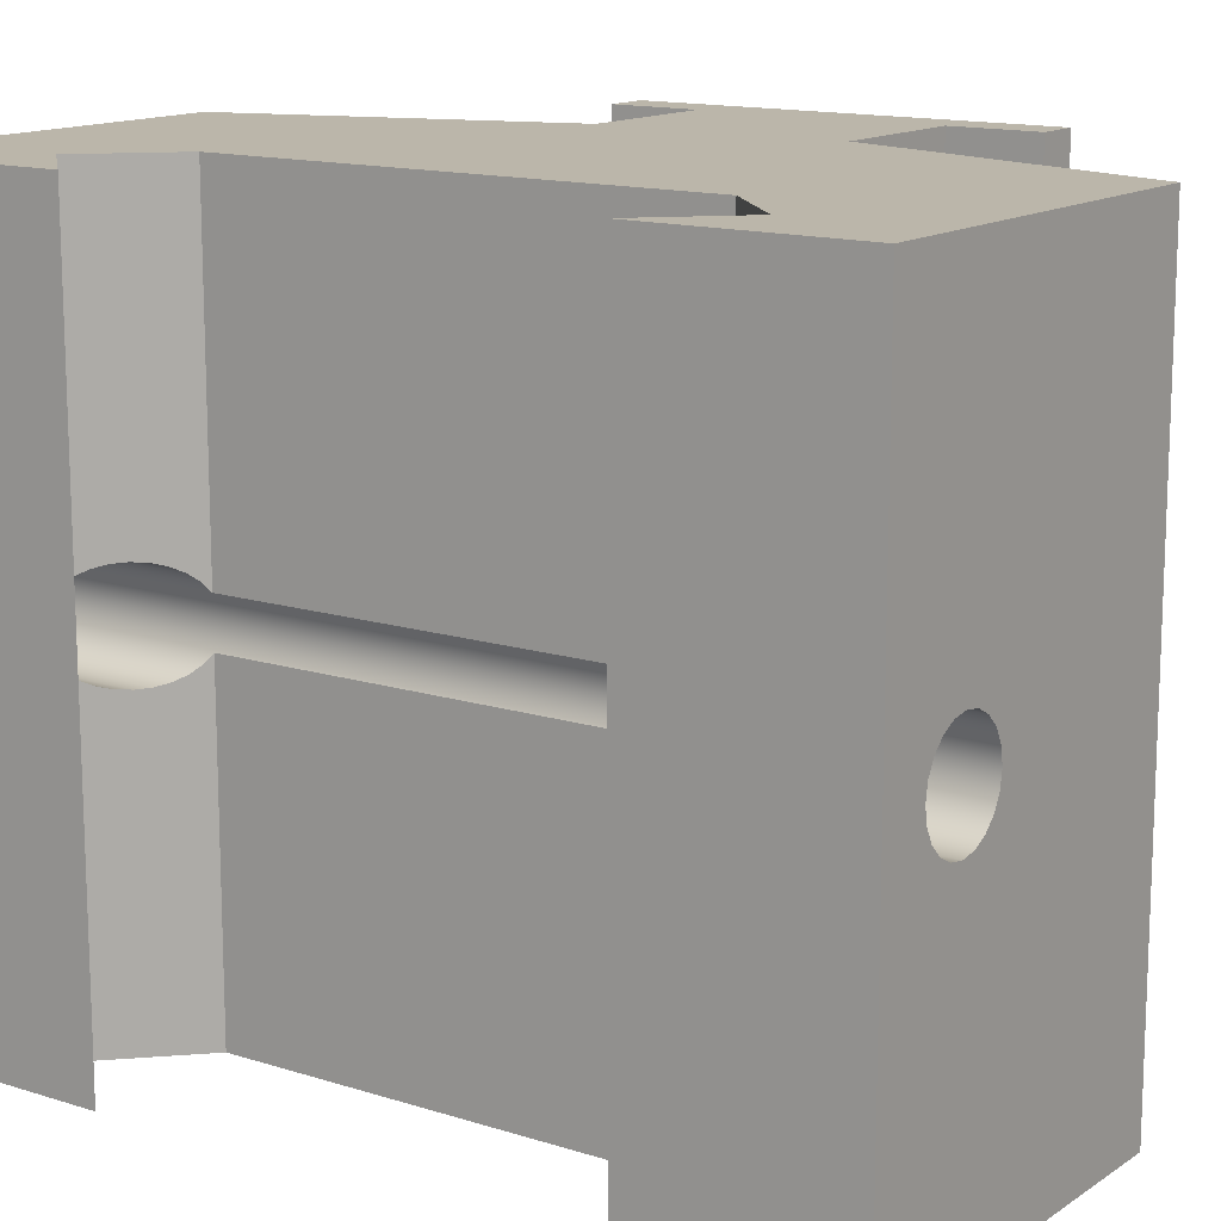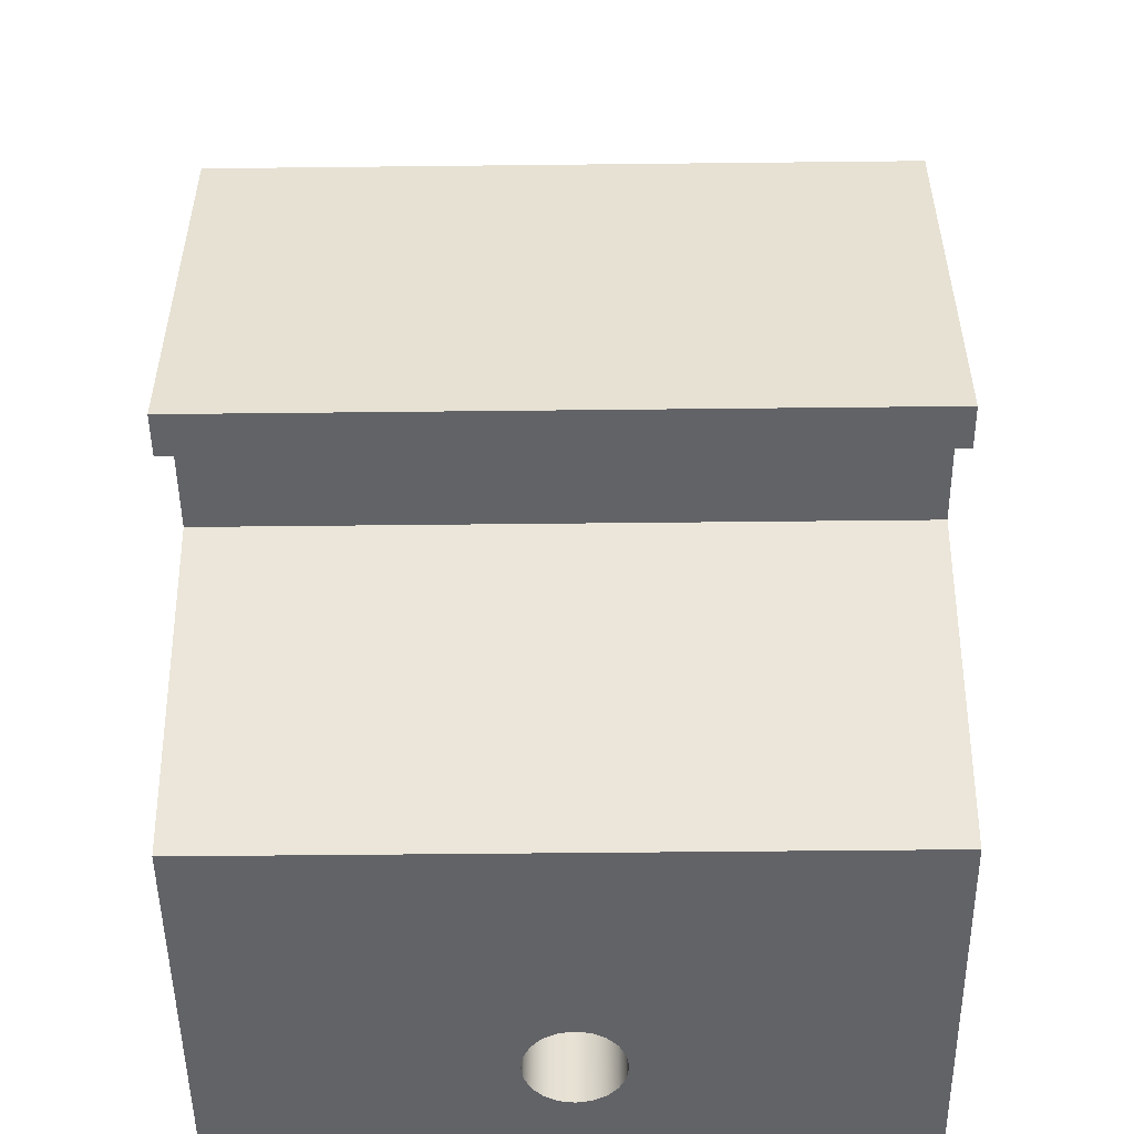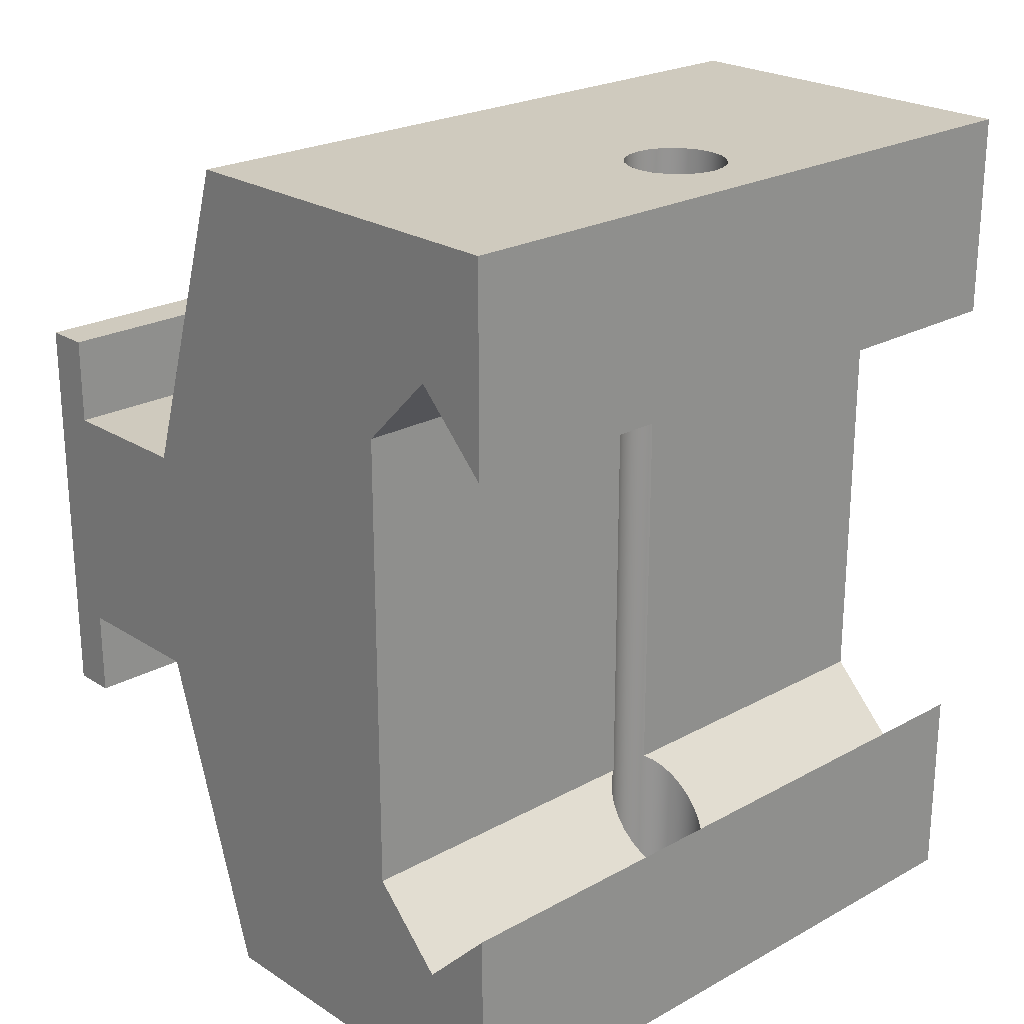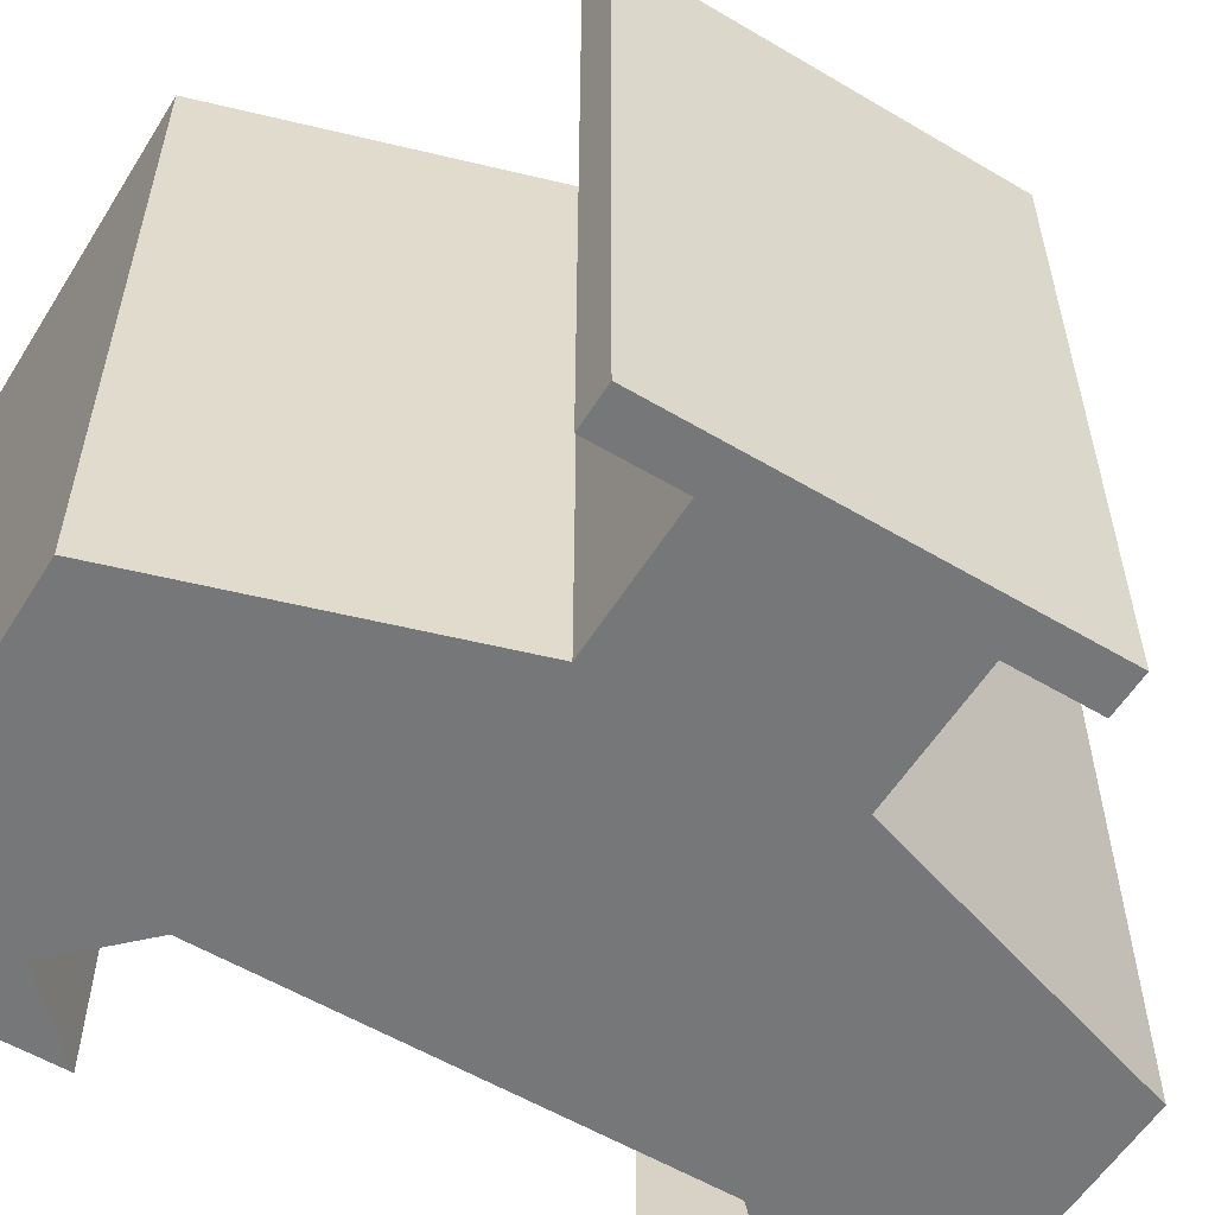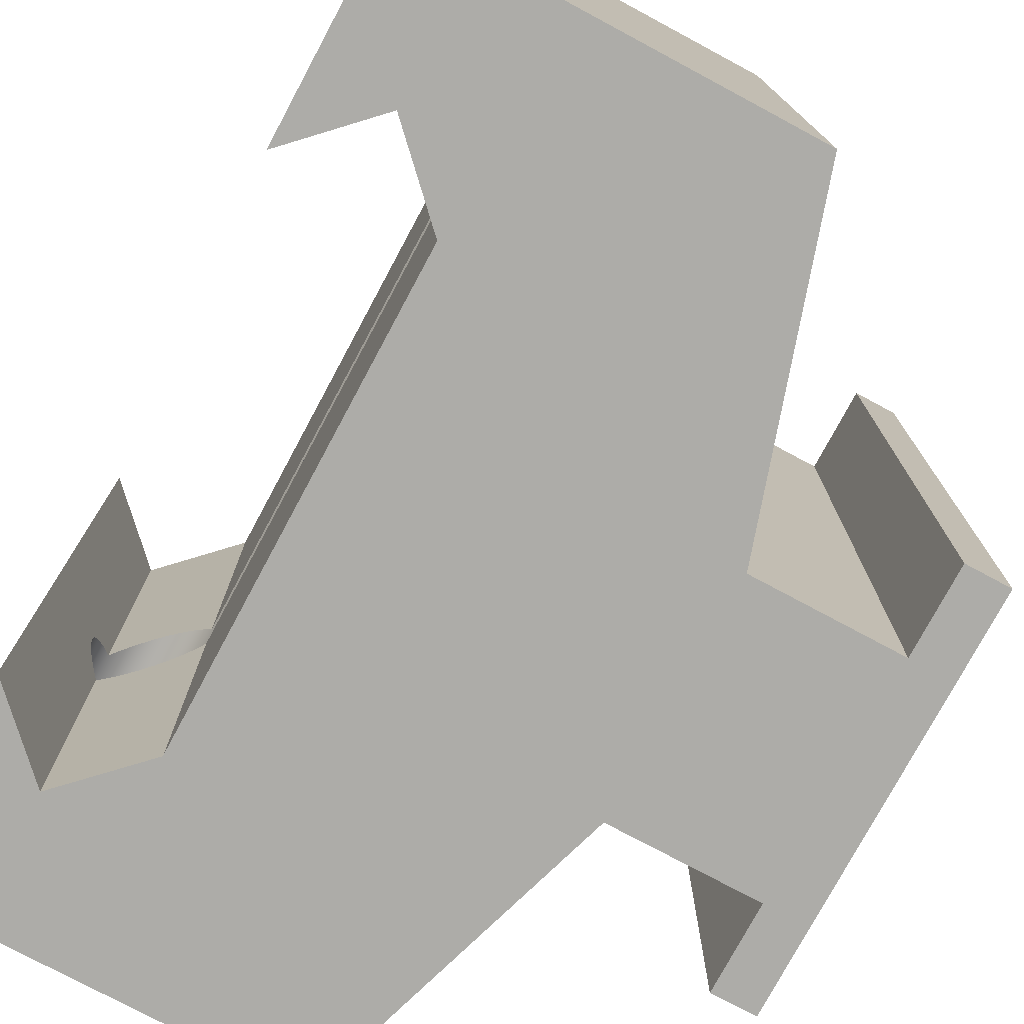
<metadata>
{"format":"obj","ext":"obj","renderer":"f3d","projection":"perspective","resolution":1024,"background":"white","views":[{"elev":13.9,"azim":125.1,"up":"+Y"},{"elev":-51.0,"azim":-89.3,"up":"+Z"},{"elev":23.2,"azim":47.1,"up":"+Z"},{"elev":-57.0,"azim":-121.7,"up":"+Y"},{"elev":-76.6,"azim":151.8,"up":"+Y"}]}
</metadata>
<code>
v 2.05 1.047 -0.35
v 2.079 1.074 -0.3207
v 2.101 1.108 -0.2985
v 2.115 1.145 -0.2847
v 2.12 1.185 -0.28
v 2.115 1.225 -0.2847
v 2.101 1.262 -0.2985
v 2.079 1.295 -0.3207
v 2.05 1.322 -0.35
v 2.019 1.34 -0.3186
v 1.984 1.351 -0.284
v 1.948 1.355 -0.2479
v 1.912 1.351 -0.2119
v 1.878 1.339 -0.1776
v 1.847 1.32 -0.1467
v 1.82 1.295 -0.1204
v 1.8 1.265 -0.1
v 1.8 1.265 1.5
v 1.82 1.295 1.52
v 1.847 1.32 1.547
v 1.878 1.339 1.578
v 1.912 1.351 1.612
v 1.948 1.355 1.648
v 1.984 1.351 1.684
v 2.019 1.34 1.719
v 2.05 1.322 1.75
v 2.079 1.295 1.721
v 2.101 1.262 1.699
v 2.115 1.225 1.685
v 2.12 1.185 1.68
v 2.115 1.145 1.685
v 2.101 1.108 1.699
v 2.079 1.074 1.721
v 2.05 1.047 1.75
v 2.019 1.029 1.719
v 1.984 1.018 1.684
v 1.948 1.015 1.648
v 1.912 1.019 1.612
v 1.878 1.031 1.578
v 1.847 1.05 1.547
v 1.82 1.075 1.52
v 1.8 1.105 1.5
v 1.8 1.105 -0.1
v 1.82 1.075 -0.1204
v 1.847 1.05 -0.1467
v 1.878 1.031 -0.1776
v 1.912 1.019 -0.2119
v 1.948 1.015 -0.2479
v 1.984 1.018 -0.284
v 2.019 1.029 -0.3186
v 1.78 1.185 -0.8
v 1.788 1.237 -0.8
v 1.812 1.285 -0.8
v 1.85 1.322 -0.8
v 1.897 1.347 -0.8
v 1.95 1.355 -0.8
v 2.003 1.347 -0.8
v 2.05 1.322 -0.8
v 2.088 1.285 -0.8
v 2.112 1.237 -0.8
v 2.12 1.185 -0.8
v 2.112 1.132 -0.8
v 2.088 1.085 -0.8
v 2.05 1.047 -0.8
v 2.003 1.023 -0.8
v 1.95 1.015 -0.8
v 1.897 1.023 -0.8
v 1.85 1.047 -0.8
v 1.812 1.085 -0.8
v 1.788 1.132 -0.8
v 1.78 1.185 2.2
v 1.788 1.132 2.2
v 1.812 1.085 2.2
v 1.85 1.047 2.2
v 1.897 1.023 2.2
v 1.95 1.015 2.2
v 2.003 1.023 2.2
v 2.05 1.047 2.2
v 2.088 1.085 2.2
v 2.112 1.132 2.2
v 2.12 1.185 2.2
v 2.112 1.237 2.2
v 2.088 1.285 2.2
v 2.05 1.322 2.2
v 2.003 1.347 2.2
v 1.95 1.355 2.2
v 1.897 1.347 2.2
v 1.85 1.322 2.2
v 1.812 1.285 2.2
v 1.788 1.237 2.2
v 1.78 1.185 -0.8
v 1.78 1.185 2.2
v 2.05 1.047 1.75
v 2.079 1.074 1.721
v 2.101 1.108 1.699
v 2.115 1.145 1.685
v 2.12 1.185 1.68
v 2.115 1.225 1.685
v 2.101 1.262 1.699
v 2.079 1.295 1.721
v 2.05 1.322 1.75
v 2.05 2.4 1.75
v 2.3 2.4 1.5
v 2.3 0 1.5
v 2.05 0 1.75
v 2.05 1.322 1.75
v 2.019 1.34 1.719
v 1.984 1.351 1.684
v 1.948 1.355 1.648
v 1.912 1.351 1.612
v 1.878 1.339 1.578
v 1.847 1.32 1.547
v 1.82 1.295 1.52
v 1.8 1.265 1.5
v 1.8 2.4 1.5
v 2.05 2.4 1.75
v 1.8 1.265 1.5
v 1.8 1.265 -0.1
v 1.8 2.4 -0.1
v 1.8 2.4 1.5
v 1.8 1.265 -0.1
v 1.82 1.295 -0.1204
v 1.847 1.32 -0.1467
v 1.878 1.339 -0.1776
v 1.912 1.351 -0.2119
v 1.948 1.355 -0.2479
v 1.984 1.351 -0.284
v 2.019 1.34 -0.3186
v 2.05 1.322 -0.35
v 2.05 2.4 -0.35
v 1.8 2.4 -0.1
v 1.8 1.105 -0.1
v 1.8 1.105 1.5
v 1.8 0 1.5
v 1.8 0 -0.1
v 1.8 1.105 1.5
v 1.82 1.075 1.52
v 1.847 1.05 1.547
v 1.878 1.031 1.578
v 1.912 1.019 1.612
v 1.948 1.015 1.648
v 1.984 1.018 1.684
v 2.019 1.029 1.719
v 2.05 1.047 1.75
v 2.05 0 1.75
v 1.8 0 1.5
v 2.05 1.322 -0.35
v 2.079 1.295 -0.3207
v 2.101 1.262 -0.2985
v 2.115 1.225 -0.2847
v 2.12 1.185 -0.28
v 2.115 1.145 -0.2847
v 2.101 1.108 -0.2985
v 2.079 1.074 -0.3207
v 2.05 1.047 -0.35
v 2.05 0 -0.35
v 2.3 0 -0.1
v 2.3 2.4 -0.1
v 2.05 2.4 -0.35
v 2.05 1.047 -0.35
v 2.019 1.029 -0.3186
v 1.984 1.018 -0.284
v 1.948 1.015 -0.2479
v 1.912 1.019 -0.2119
v 1.878 1.031 -0.1776
v 1.847 1.05 -0.1467
v 1.82 1.075 -0.1204
v 1.8 1.105 -0.1
v 1.8 0 -0.1
v 2.05 0 -0.35
v 2.3 0 -0.1
v 2.05 0 -0.35
v 1.8 0 -0.1
v 1.8 0 1.5
v 2.05 0 1.75
v 2.3 0 1.5
v 2.3 0 2.2
v 1 0 2.2
v 0.65 0 1.1
v 0.15 0 1.1
v 0.15 0 1.4
v 0 0 1.4
v 0 0 0
v 0.15 0 0
v 0.15 0 0.3
v 0.65 0 0.3
v 1 0 -0.8
v 2.3 0 -0.8
v 2.3 0 1.5
v 2.3 2.4 1.5
v 2.3 2.4 2.2
v 2.3 0 2.2
v 0.15 0 1.4
v 0.15 0 1.1
v 0.15 2.4 1.1
v 0.15 2.4 1.4
v 0 0 1.4
v 0.15 0 1.4
v 0.15 2.4 1.4
v 0 2.4 1.4
v 0 0 0
v 0 0 1.4
v 0 2.4 1.4
v 0 2.4 0
v 0.15 0 0
v 0 0 0
v 0 2.4 0
v 0.15 2.4 0
v 0.15 0 0.3
v 0.15 0 0
v 0.15 2.4 0
v 0.15 2.4 0.3
v 0.65 0 0.3
v 0.15 0 0.3
v 0.15 2.4 0.3
v 0.65 2.4 0.3
v 1 0 -0.8
v 0.65 0 0.3
v 0.65 2.4 0.3
v 1 2.4 -0.8
v 1.78 1.185 -0.8
v 1.788 1.132 -0.8
v 1.812 1.085 -0.8
v 1.85 1.047 -0.8
v 1.897 1.023 -0.8
v 1.95 1.015 -0.8
v 2.003 1.023 -0.8
v 2.05 1.047 -0.8
v 2.088 1.085 -0.8
v 2.112 1.132 -0.8
v 2.12 1.185 -0.8
v 2.112 1.237 -0.8
v 2.088 1.285 -0.8
v 2.05 1.322 -0.8
v 2.003 1.347 -0.8
v 1.95 1.355 -0.8
v 1.897 1.347 -0.8
v 1.85 1.322 -0.8
v 1.812 1.285 -0.8
v 1.788 1.237 -0.8
v 2.3 0 -0.8
v 1 0 -0.8
v 1 2.4 -0.8
v 2.3 2.4 -0.8
v 2.3 2.4 -0.1
v 2.3 0 -0.1
v 2.3 0 -0.8
v 2.3 2.4 -0.8
v 1.78 1.185 2.2
v 1.788 1.237 2.2
v 1.812 1.285 2.2
v 1.85 1.322 2.2
v 1.897 1.347 2.2
v 1.95 1.355 2.2
v 2.003 1.347 2.2
v 2.05 1.322 2.2
v 2.088 1.285 2.2
v 2.112 1.237 2.2
v 2.12 1.185 2.2
v 2.112 1.132 2.2
v 2.088 1.085 2.2
v 2.05 1.047 2.2
v 2.003 1.023 2.2
v 1.95 1.015 2.2
v 1.897 1.023 2.2
v 1.85 1.047 2.2
v 1.812 1.085 2.2
v 1.788 1.132 2.2
v 1 0 2.2
v 2.3 0 2.2
v 2.3 2.4 2.2
v 1 2.4 2.2
v 0.65 0 1.1
v 1 0 2.2
v 1 2.4 2.2
v 0.65 2.4 1.1
v 0.15 0 1.1
v 0.65 0 1.1
v 0.65 2.4 1.1
v 0.15 2.4 1.1
v 2.05 2.4 -0.35
v 2.3 2.4 -0.1
v 2.3 2.4 -0.8
v 1 2.4 -0.8
v 0.65 2.4 0.3
v 0.15 2.4 0.3
v 0.15 2.4 0
v 0 2.4 0
v 0 2.4 1.4
v 0.15 2.4 1.4
v 0.15 2.4 1.1
v 0.65 2.4 1.1
v 1 2.4 2.2
v 2.3 2.4 2.2
v 2.3 2.4 1.5
v 2.05 2.4 1.75
v 1.8 2.4 1.5
v 1.8 2.4 -0.1
g 69b6c86e-e328-11ea-a8eb-54bf646e7e1f
f 50 1 64
f 64 1 2
f 64 2 63
f 63 2 3
f 63 3 62
f 62 3 4
f 62 4 61
f 61 4 5
f 61 5 6
f 61 6 60
f 60 6 7
f 60 7 59
f 59 7 8
f 59 8 58
f 58 8 9
f 58 9 10
f 58 10 57
f 57 10 11
f 57 11 56
f 56 11 12
f 56 12 13
f 56 13 55
f 55 13 14
f 55 14 54
f 54 14 15
f 54 15 16
f 54 16 53
f 53 16 17
f 53 17 52
f 52 17 18
f 52 18 90
f 90 18 89
f 89 18 19
f 89 19 88
f 88 19 20
f 88 20 21
f 88 21 87
f 87 21 22
f 87 22 86
f 86 22 23
f 86 23 24
f 86 24 85
f 85 24 25
f 85 25 84
f 84 25 26
f 84 26 27
f 84 27 83
f 83 27 28
f 83 28 82
f 82 28 29
f 82 29 81
f 81 29 30
f 81 30 31
f 81 31 80
f 80 31 32
f 80 32 79
f 79 32 33
f 79 33 78
f 78 33 34
f 78 34 35
f 78 35 77
f 77 35 36
f 77 36 76
f 76 36 37
f 76 37 38
f 76 38 75
f 75 38 39
f 75 39 74
f 74 39 40
f 74 40 41
f 74 41 73
f 73 41 42
f 73 42 72
f 72 42 43
f 72 43 70
f 70 43 69
f 69 43 44
f 69 44 68
f 68 44 45
f 68 45 46
f 68 46 67
f 67 46 47
f 67 47 66
f 66 47 48
f 66 48 49
f 66 49 65
f 65 49 50
f 65 50 64
f 52 90 51
f 51 90 92
f 91 71 70
f 70 71 72
g 697c579a-e328-11ea-a439-54bf646e7e1f
f 93 94 105
f 105 94 95
f 105 95 104
f 104 95 96
f 104 96 97
f 104 97 103
f 103 97 98
f 103 98 99
f 103 99 102
f 102 99 100
f 102 100 101
g 0802f3ad-15d9-3597-a277-ac9cd7bc1b17
f 106 107 116
f 116 107 108
f 116 108 109
f 116 109 115
f 115 109 110
f 115 110 111
f 111 112 115
f 115 112 113
f 115 113 114
g b0d1b24b-822c-36f8-a950-aef708b0536c
f 117 118 120
f 120 118 119
g 3d0355ae-0870-3b69-9e96-f4c69e044e55
f 121 122 131
f 131 122 123
f 131 123 124
f 124 125 131
f 131 125 126
f 131 126 130
f 130 126 127
f 130 127 128
f 128 129 130
g 697ad0e6-e328-11ea-a94b-54bf646e7e1f
f 132 133 135
f 135 133 134
g 697b6d36-e328-11ea-b391-54bf646e7e1f
f 136 137 146
f 146 137 138
f 146 138 139
f 139 140 146
f 146 140 145
f 145 140 141
f 145 141 142
f 142 143 145
f 145 143 144
g 697d1ae8-e328-11ea-be8f-54bf646e7e1f
f 147 148 159
f 159 148 149
f 159 149 158
f 158 149 150
f 158 150 151
f 158 151 157
f 157 151 152
f 157 152 153
f 157 153 156
f 156 153 154
f 156 154 155
g 697e0548-e328-11ea-80e4-54bf646e7e1f
f 160 161 170
f 170 161 162
f 170 162 163
f 163 164 170
f 170 164 169
f 169 164 165
f 169 165 166
f 166 167 169
f 169 167 168
g 693d52d2-e328-11ea-b2ab-54bf646e7e1f
f 171 172 188
f 188 172 187
f 187 172 173
f 187 173 186
f 186 173 174
f 186 174 179
f 179 174 178
f 178 174 175
f 178 175 177
f 177 175 176
f 179 180 186
f 186 180 185
f 185 180 182
f 185 182 183
f 180 181 182
f 183 184 185
g 39a484ef-db46-31c2-8524-1c034c852c3b
f 190 191 189
f 189 191 192
g 69390d08-e328-11ea-b903-54bf646e7e1f
f 193 194 196
f 196 194 195
g 69395b34-e328-11ea-88f3-54bf646e7e1f
f 197 198 200
f 200 198 199
g 6939a958-e328-11ea-ba77-54bf646e7e1f
f 201 202 204
f 204 202 203
g 6939d06c-e328-11ea-a2c6-54bf646e7e1f
f 205 206 208
f 208 206 207
g 693a1e82-e328-11ea-9596-54bf646e7e1f
f 209 210 212
f 212 210 211
g 693a6c94-e328-11ea-b4a3-54bf646e7e1f
f 213 214 216
f 216 214 215
g 693ababa-e328-11ea-a12e-54bf646e7e1f
f 217 218 220
f 220 218 219
g 693b08e8-e328-11ea-8adb-54bf646e7e1f
f 222 242 221
f 221 242 243
f 221 243 240
f 240 243 239
f 239 243 238
f 238 243 244
f 238 244 237
f 237 244 236
f 236 244 235
f 235 244 234
f 234 244 233
f 233 244 232
f 232 244 231
f 231 244 241
f 231 241 230
f 230 241 229
f 229 241 228
f 228 241 227
f 227 241 226
f 226 241 225
f 225 241 224
f 224 241 242
f 224 242 223
f 223 242 222
g 693b7e06-e328-11ea-86ec-54bf646e7e1f
f 246 247 245
f 245 247 248
g 693bcc34-e328-11ea-b238-54bf646e7e1f
f 250 272 249
f 249 272 269
f 249 269 268
f 268 269 267
f 267 269 266
f 266 269 270
f 266 270 265
f 265 270 264
f 264 270 263
f 263 270 262
f 262 270 261
f 261 270 260
f 260 270 259
f 259 270 271
f 259 271 258
f 258 271 257
f 257 271 256
f 256 271 255
f 255 271 254
f 254 271 253
f 253 271 252
f 252 271 272
f 252 272 251
f 251 272 250
g 693c1a50-e328-11ea-b5a4-54bf646e7e1f
f 273 274 276
f 276 274 275
g 693c8f7a-e328-11ea-b879-54bf646e7e1f
f 277 278 280
f 280 278 279
g 693cddb6-e328-11ea-b250-54bf646e7e1f
f 282 283 281
f 281 283 284
f 281 284 298
f 298 284 285
f 298 285 292
f 292 285 291
f 291 285 286
f 291 286 289
f 289 286 288
f 288 286 287
f 289 290 291
f 298 292 297
f 297 292 293
f 297 293 296
f 296 293 294
f 296 294 295

</code>
